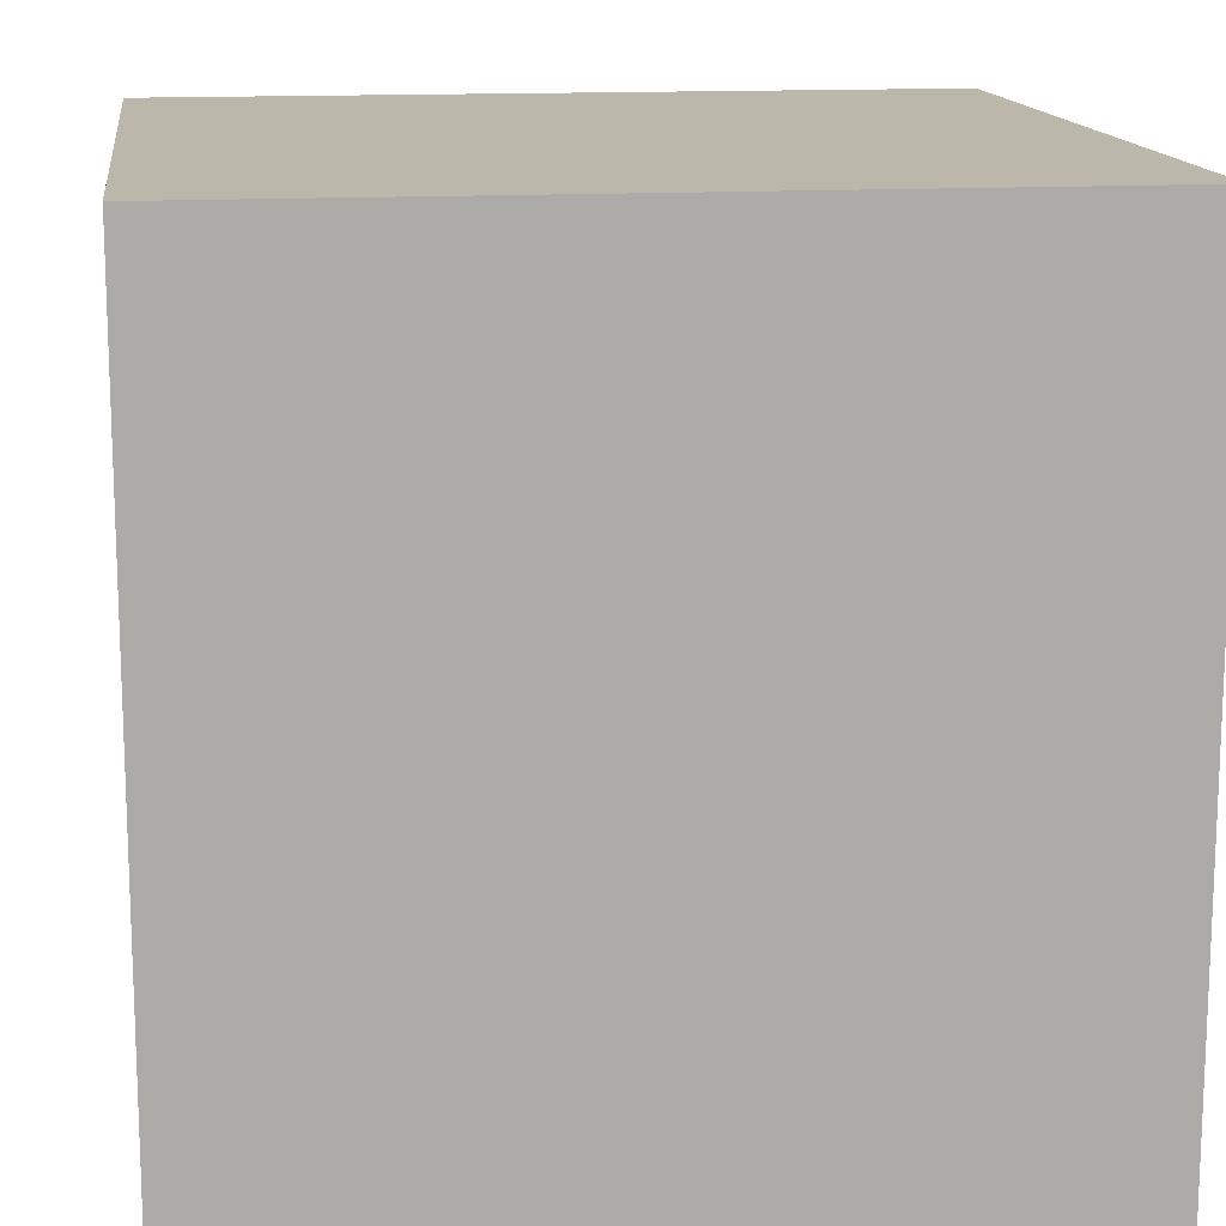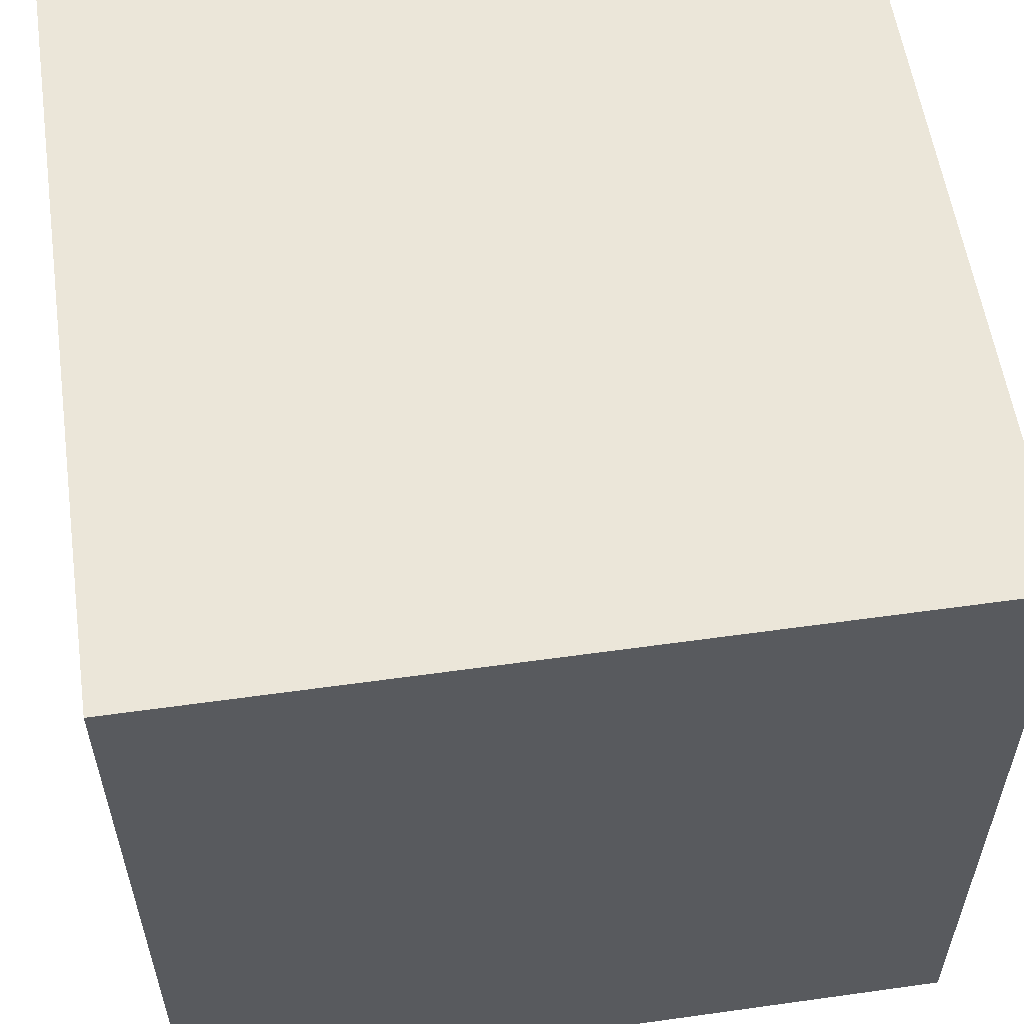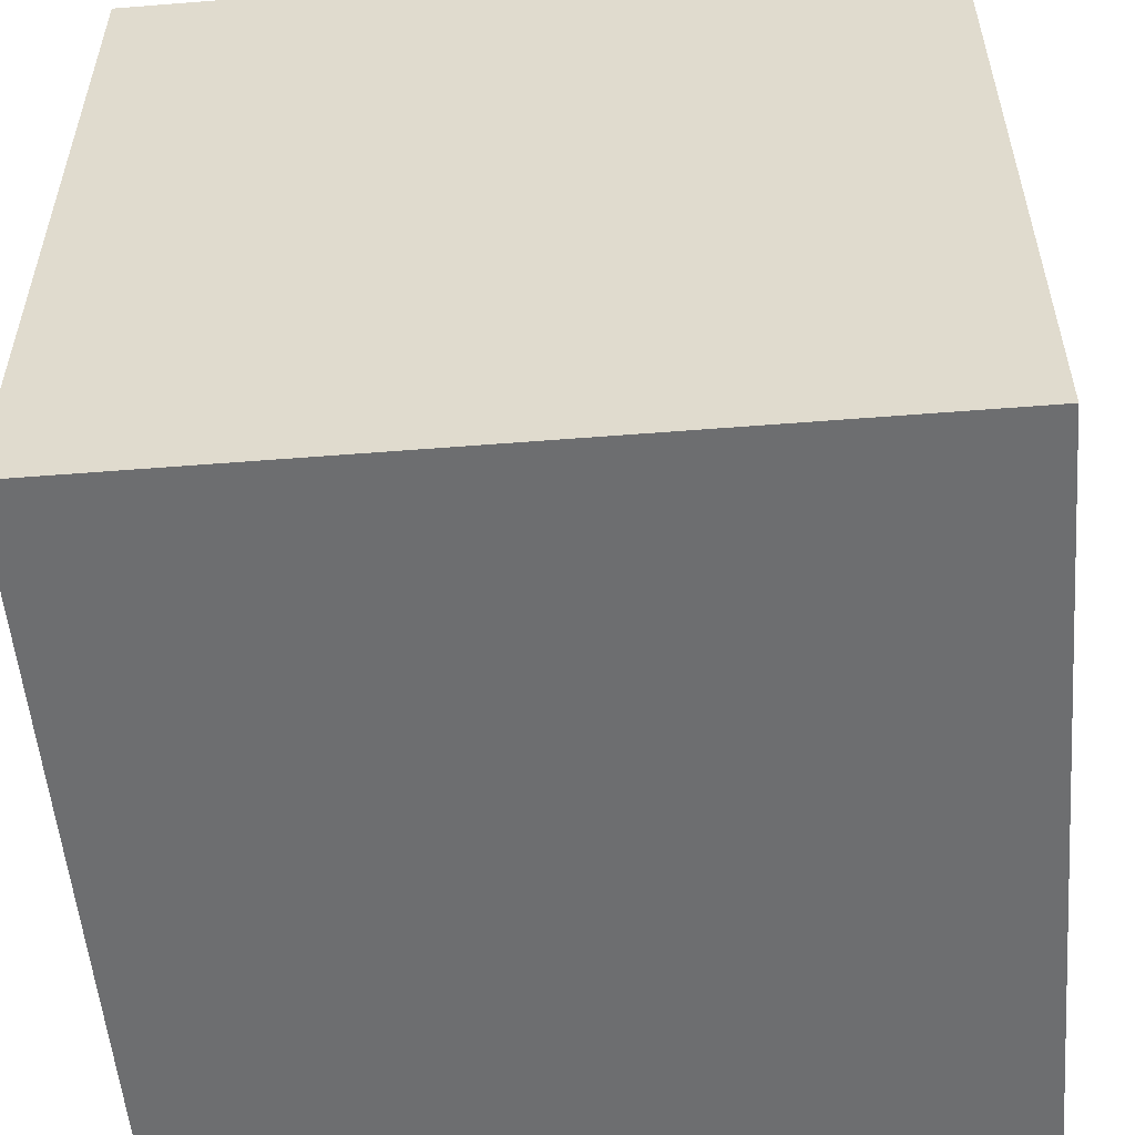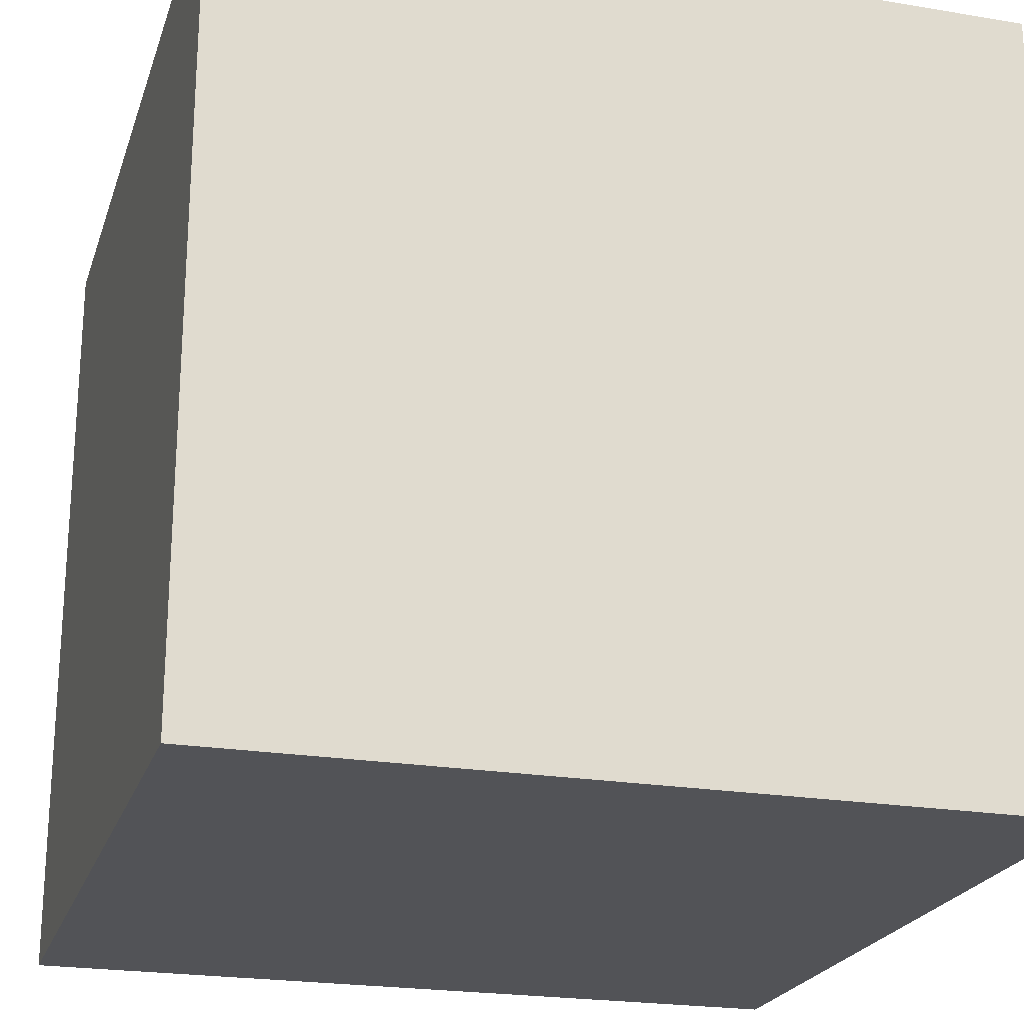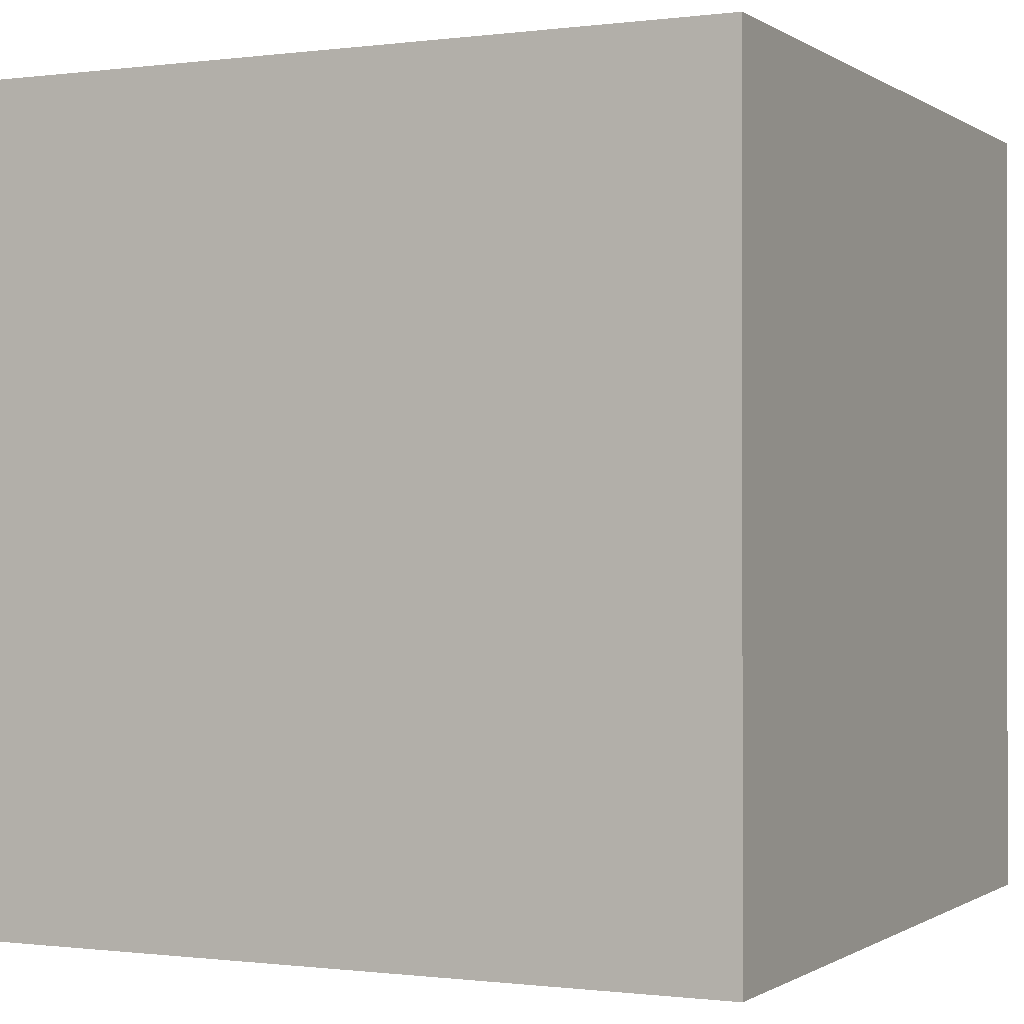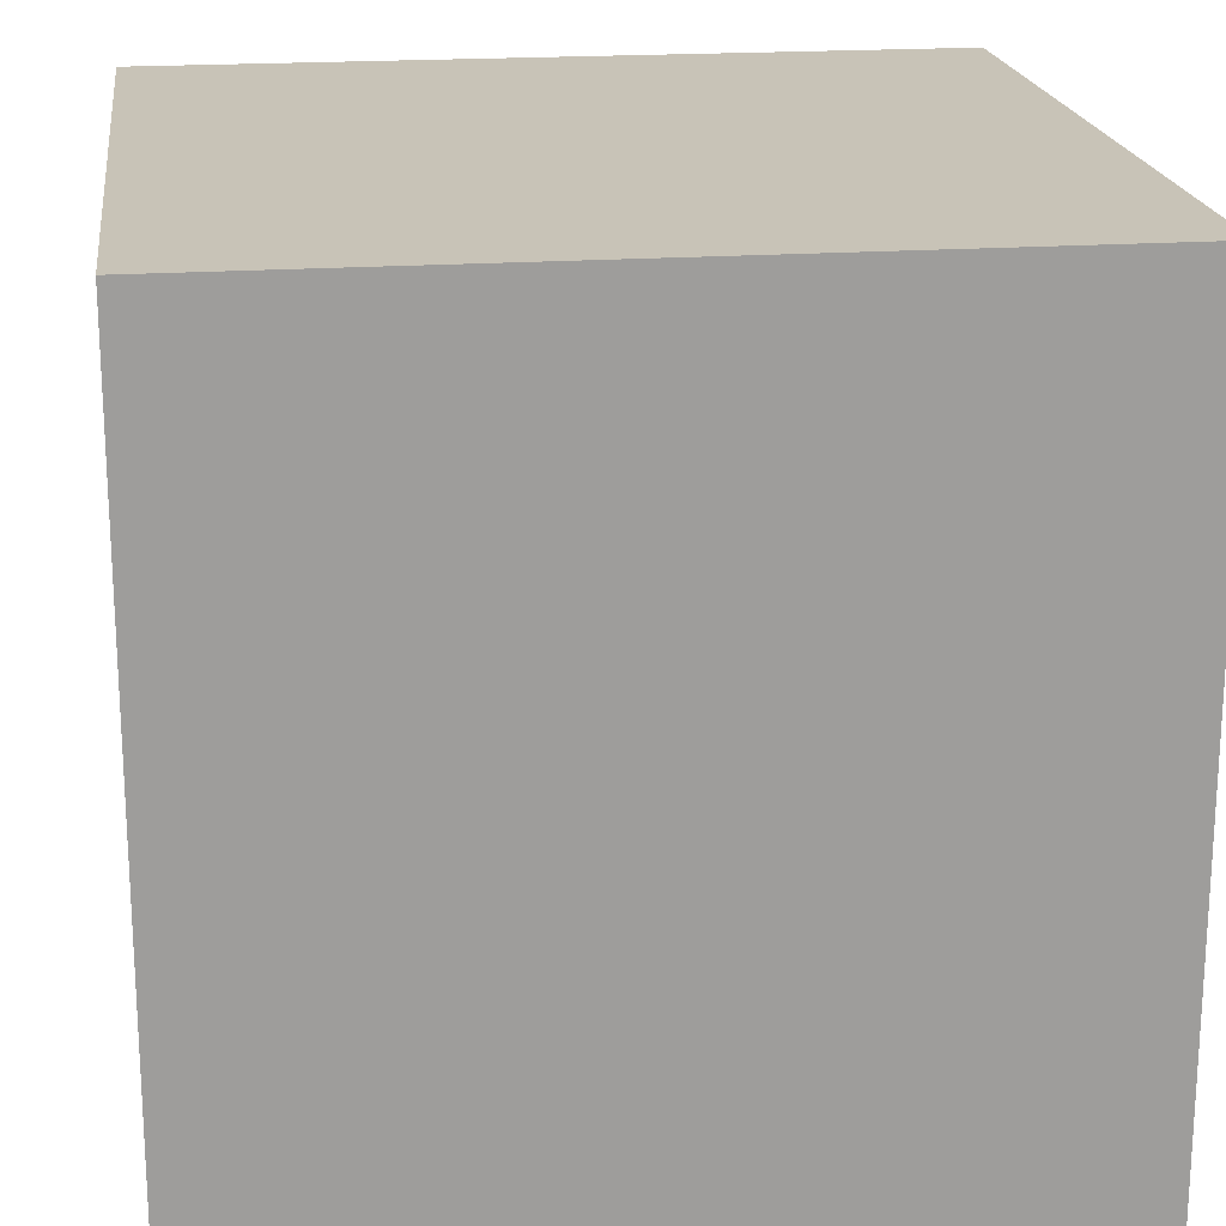
<metadata>
{"format":"obj","ext":"obj","renderer":"f3d","projection":"perspective","resolution":1024,"background":"white","views":[{"elev":14.2,"azim":82.5,"up":"+Z"},{"elev":57.0,"azim":-8.3,"up":"+Z"},{"elev":-54.3,"azim":94.8,"up":"+Z"},{"elev":-22.5,"azim":73.9,"up":"+Z"},{"elev":-0.5,"azim":25.8,"up":"+Z"},{"elev":19.7,"azim":172.6,"up":"+Z"}]}
</metadata>
<code>
v 1 1 -1
v 1 -1 -1
v 1 1 1
v 1 -1 1
v -1 1 -1
v -1 -1 -1
v -1 1 1
v -1 -1 1
v -1 -1 0
v 1 1 0
v -1 1 0
v 1 -1 0
v -1 -1 0.5
v 1 1 0.5
v -1 1 0.5
v 1 -1 0.5
v 0 -1 -1
v 0 1 1
v 0 -1 1
v 0 1 -1
v 0 -1 0
v 0 1 0
v 0 -1 0.5
v 0 1 0.5
v -1 1 -0.5
v 1 -1 -0.5
v -1 -1 -0.5
v 1 1 -0.5
v 0 1 -0.5
v 0 -1 -0.5
v 0.5 -1 1
v 0.5 1 -1
v 0.5 1 0
v 0.5 1 0.5
v 0.5 -1 -1
v 0.5 1 1
v 0.5 -1 0
v 0.5 -1 0.5
v 0.5 1 -0.5
v 0.5 -1 -0.5
v -1 -1 -0.25
v 1 1 -0.25
v 0 1 -0.25
v 0 -1 -0.25
v -1 1 -0.25
v 1 -1 -0.25
v 0.5 1 -0.25
v 0.5 -1 -0.25
v -0.5 -1 -1
v -0.5 1 1
v -0.5 -1 0
v -0.5 -1 0.5
v -0.5 -1 1
v -0.5 1 -1
v -0.5 1 0
v -0.5 1 0.5
v -0.5 -1 -0.5
v -0.5 1 -0.5
v -0.5 -1 -0.25
v -0.5 1 -0.25
v -1 1 0.25
v 1 -1 0.25
v -1 -1 0.25
v 1 1 0.25
v 0 1 0.25
v 0 -1 0.25
v 0.5 1 0.25
v 0.5 -1 0.25
v -0.5 -1 0.25
v -0.5 1 0.25
v -1 -1 0.75
v 1 1 0.75
v -1 1 0.75
v 1 -1 0.75
v 0 -1 0.75
v 0 1 0.75
v 0.5 1 0.75
v 0.5 -1 0.75
v -0.5 -1 0.75
v -0.5 1 0.75
v -1 1 -0.75
v 1 -1 -0.75
v -1 -1 -0.75
v 1 1 -0.75
v 0 1 -0.75
v 0 -1 -0.75
v 0.5 -1 -0.75
v 0.5 1 -0.75
v -0.5 1 -0.75
v -0.5 -1 -0.75
v 0.75 -1 1
v 0.75 1 -1
v 0.75 1 0
v 0.75 1 0.5
v 0.75 1 -0.5
v 0.75 -1 -1
v 0.75 1 1
v 0.75 -1 0
v 0.75 -1 0.5
v 0.75 -1 -0.5
v 0.75 1 -0.25
v 0.75 -1 -0.25
v 0.75 1 0.25
v 0.75 -1 0.25
v 0.75 1 0.75
v 0.75 -1 0.75
v 0.75 1 -0.75
v 0.75 -1 -0.75
v 0.25 -1 -1
v 0.25 1 1
v 0.25 -1 0
v 0.25 -1 0.5
v 0.25 -1 -0.5
v 0.25 -1 1
v 0.25 1 -1
v 0.25 1 0
v 0.25 1 0.5
v 0.25 1 -0.5
v 0.25 -1 -0.25
v 0.25 1 -0.25
v 0.25 -1 0.25
v 0.25 1 0.25
v 0.25 -1 0.75
v 0.25 1 0.75
v 0.25 -1 -0.75
v 0.25 1 -0.75
v -0.25 -1 1
v -0.25 1 -1
v -0.25 1 0
v -0.25 1 0.5
v -0.25 1 -0.5
v -0.25 1 -0.25
v -0.25 -1 -1
v -0.25 1 1
v -0.25 -1 0
v -0.25 -1 0.5
v -0.25 -1 -0.5
v -0.25 -1 -0.25
v -0.25 1 0.25
v -0.25 -1 0.25
v -0.25 1 0.75
v -0.25 -1 0.75
v -0.25 1 -0.75
v -0.25 -1 -0.75
v -0.75 -1 -1
v -0.75 1 1
v -0.75 -1 0
v -0.75 -1 0.5
v -0.75 -1 -0.5
v -0.75 -1 -0.25
v -0.75 -1 1
v -0.75 1 -1
v -0.75 1 0
v -0.75 1 0.5
v -0.75 1 -0.5
v -0.75 1 -0.25
v -0.75 -1 0.25
v -0.75 1 0.25
v -0.75 -1 0.75
v -0.75 1 0.75
v -0.75 -1 -0.75
v -0.75 1 -0.75
f 160 73 7 146
f 151 146 7 8
f 83 81 5 6
f 106 74 4 91
f 74 72 3 4
f 96 92 1 2
f 46 42 10 12
f 102 46 12 98
f 63 61 11 9
f 156 45 11 153
f 71 73 15 13
f 62 64 14 16
f 104 62 16 99
f 158 61 15 154
f 122 65 24 117
f 140 66 23 136
f 120 43 22 116
f 138 44 21 135
f 133 128 20 17
f 142 75 19 127
f 114 110 18 19
f 124 76 18 110
f 144 86 30 137
f 126 85 29 118
f 162 81 25 155
f 108 82 26 100
f 82 84 28 26
f 41 45 25 27
f 125 87 40 113
f 107 88 39 95
f 105 77 36 97
f 91 97 36 31
f 101 47 33 93
f 103 67 34 94
f 121 68 38 112
f 119 48 37 111
f 109 115 32 35
f 123 78 31 114
f 113 40 48 119
f 95 39 47 101
f 9 11 45 41
f 137 30 44 138
f 118 29 43 120
f 155 25 45 156
f 100 26 46 102
f 26 28 42 46
f 131 58 60 132
f 149 57 59 150
f 143 89 58 131
f 161 90 57 149
f 159 79 53 151
f 145 152 54 49
f 150 59 51 147
f 157 69 52 148
f 139 70 56 130
f 132 60 55 129
f 127 134 50 53
f 141 80 50 134
f 129 55 70 139
f 147 51 69 157
f 111 37 68 121
f 93 33 67 103
f 135 21 66 140
f 116 22 65 122
f 153 11 61 158
f 98 12 62 104
f 12 10 64 62
f 13 15 61 63
f 130 56 80 141
f 148 52 79 159
f 112 38 78 123
f 94 34 77 105
f 117 24 76 124
f 136 23 75 142
f 8 7 73 71
f 16 14 72 74
f 99 16 74 106
f 154 15 73 160
f 145 49 90 161
f 128 54 89 143
f 92 32 88 107
f 109 35 87 125
f 2 1 84 82
f 96 2 82 108
f 152 5 81 162
f 115 20 85 126
f 133 17 86 144
f 27 25 81 83
f 35 96 108 87
f 1 92 107 84
f 38 99 106 78
f 14 94 105 72
f 37 98 104 68
f 10 93 103 64
f 40 100 102 48
f 28 95 101 42
f 64 103 94 14
f 42 101 93 10
f 4 3 97 91
f 72 105 97 3
f 84 107 95 28
f 87 108 100 40
f 68 104 99 38
f 48 102 98 37
f 35 32 92 96
f 78 106 91 31
f 32 115 126 88
f 17 109 125 86
f 34 117 124 77
f 23 112 123 75
f 33 116 122 67
f 21 111 121 66
f 39 118 120 47
f 30 113 119 44
f 75 123 114 19
f 17 20 115 109
f 44 119 111 21
f 66 121 112 23
f 86 125 113 30
f 88 126 118 39
f 77 124 110 36
f 31 36 110 114
f 47 120 116 33
f 67 122 117 34
f 49 133 144 90
f 20 128 143 85
f 52 136 142 79
f 24 130 141 76
f 51 135 140 69
f 22 129 139 65
f 76 141 134 18
f 19 18 134 127
f 43 132 129 22
f 65 139 130 24
f 85 143 131 29
f 29 131 132 43
f 57 137 138 59
f 90 144 137 57
f 79 142 127 53
f 49 54 128 133
f 59 138 135 51
f 69 140 136 52
f 54 152 162 89
f 6 145 161 83
f 56 154 160 80
f 13 148 159 71
f 55 153 158 70
f 9 147 157 63
f 63 157 148 13
f 41 150 147 9
f 6 5 152 145
f 71 159 151 8
f 83 161 149 27
f 27 149 150 41
f 58 155 156 60
f 89 162 155 58
f 70 158 154 56
f 60 156 153 55
f 53 50 146 151
f 80 160 146 50

</code>
